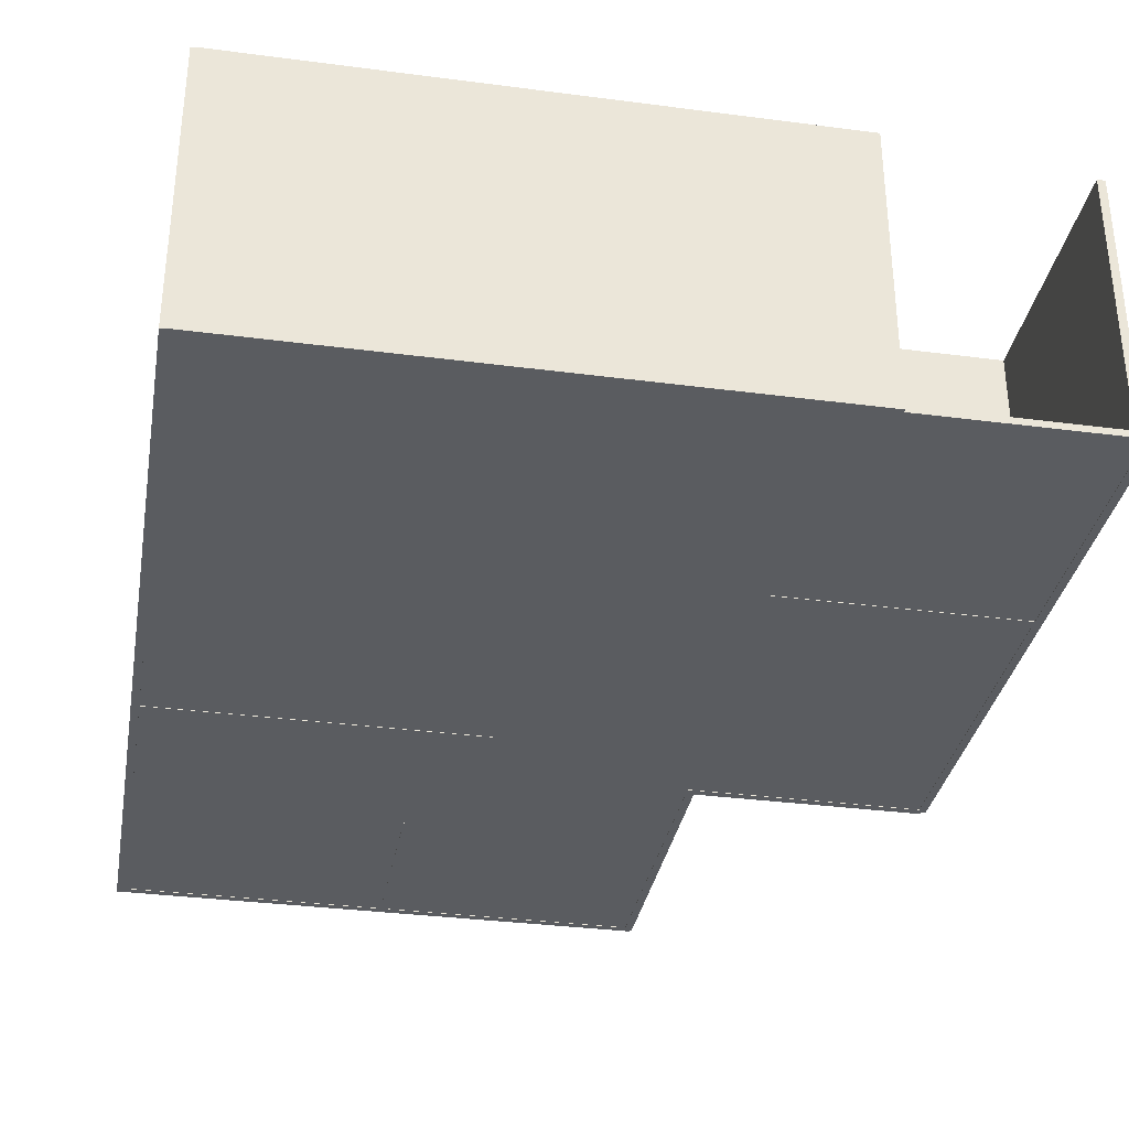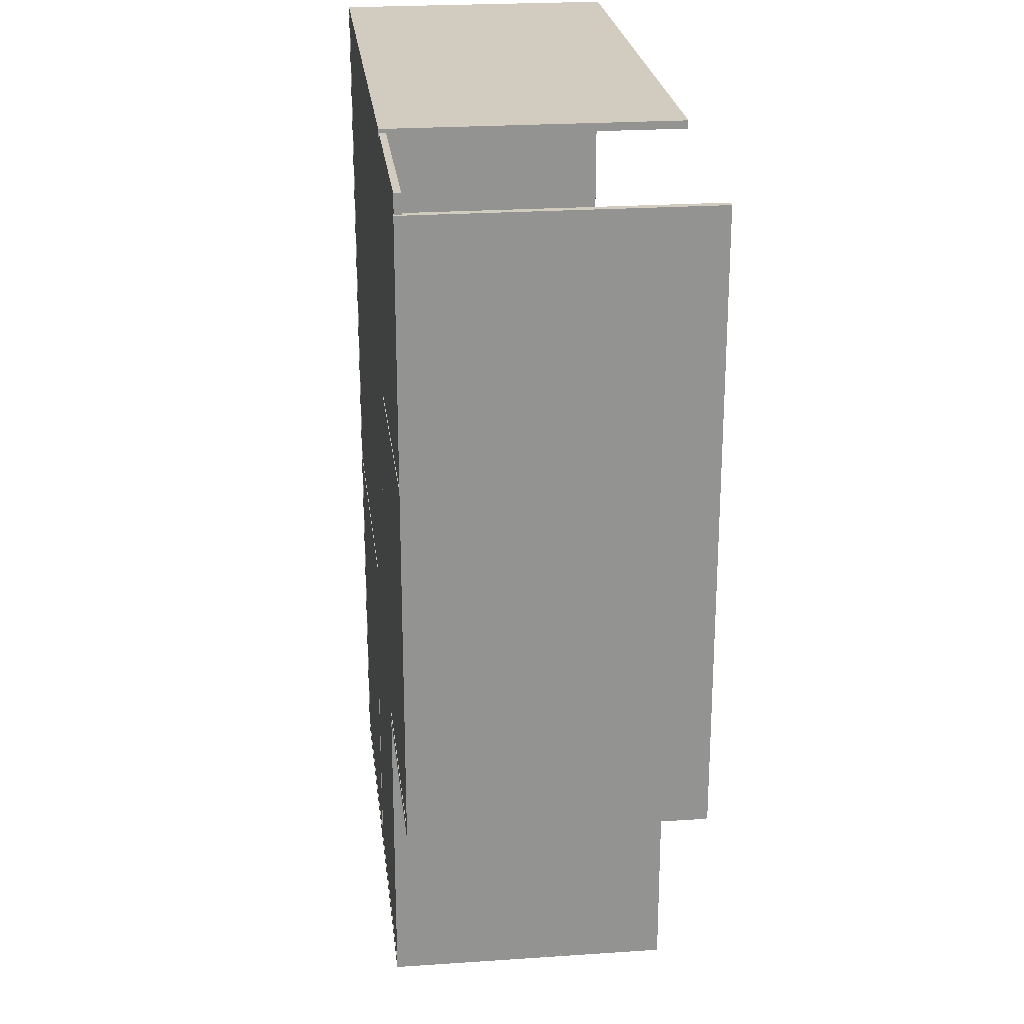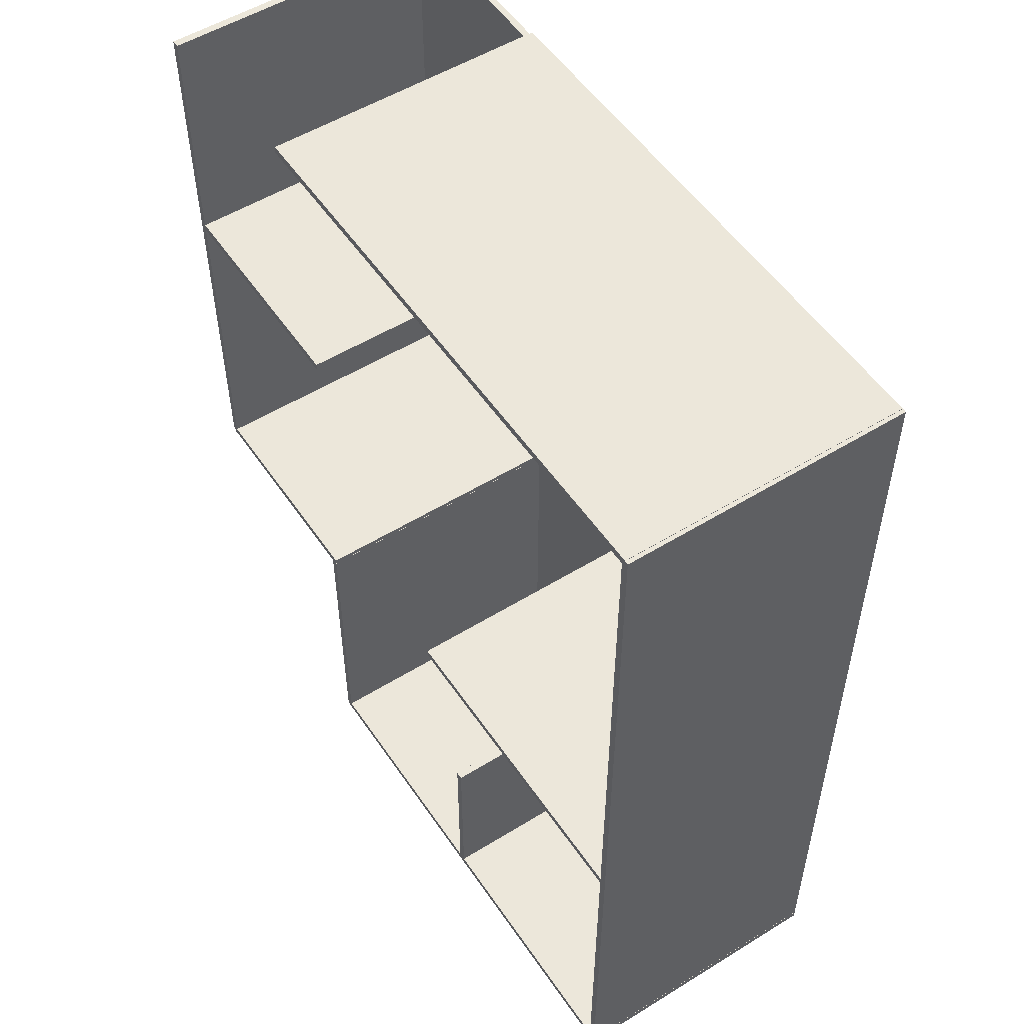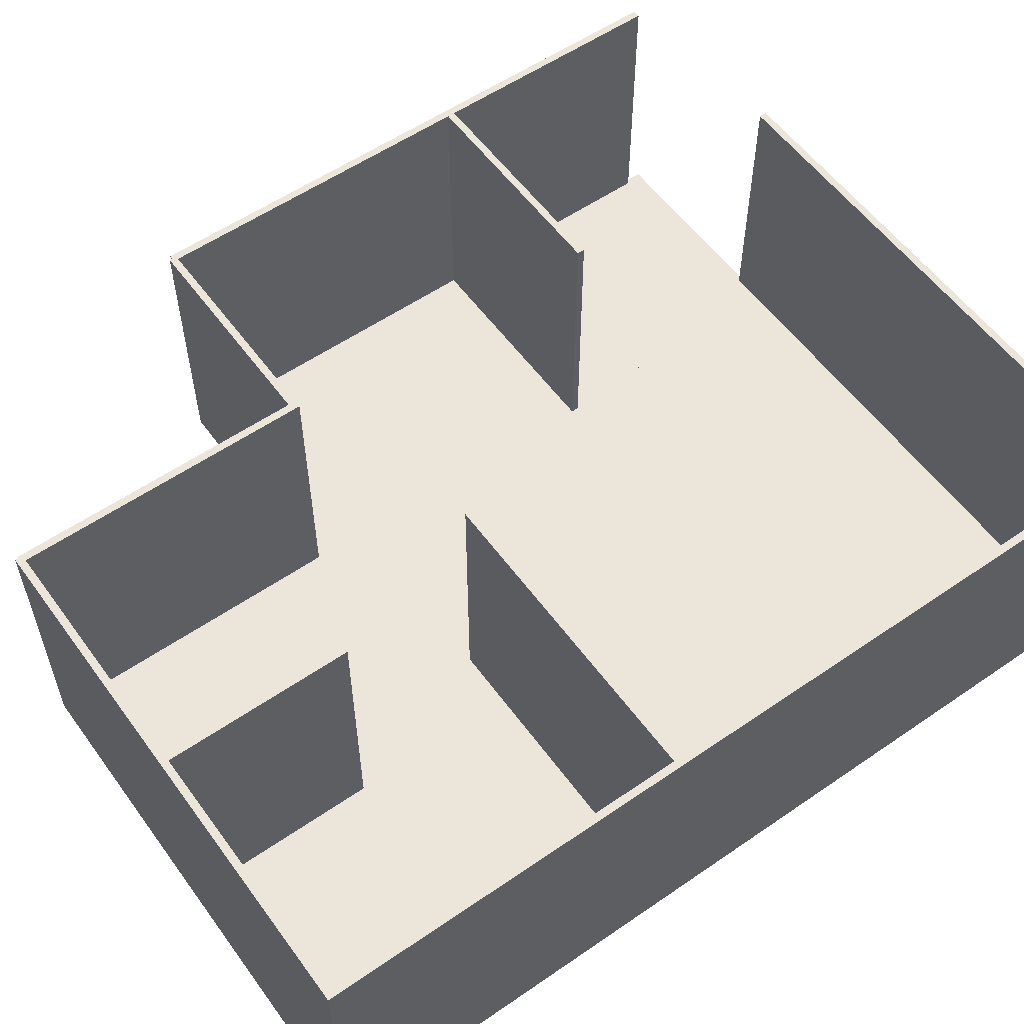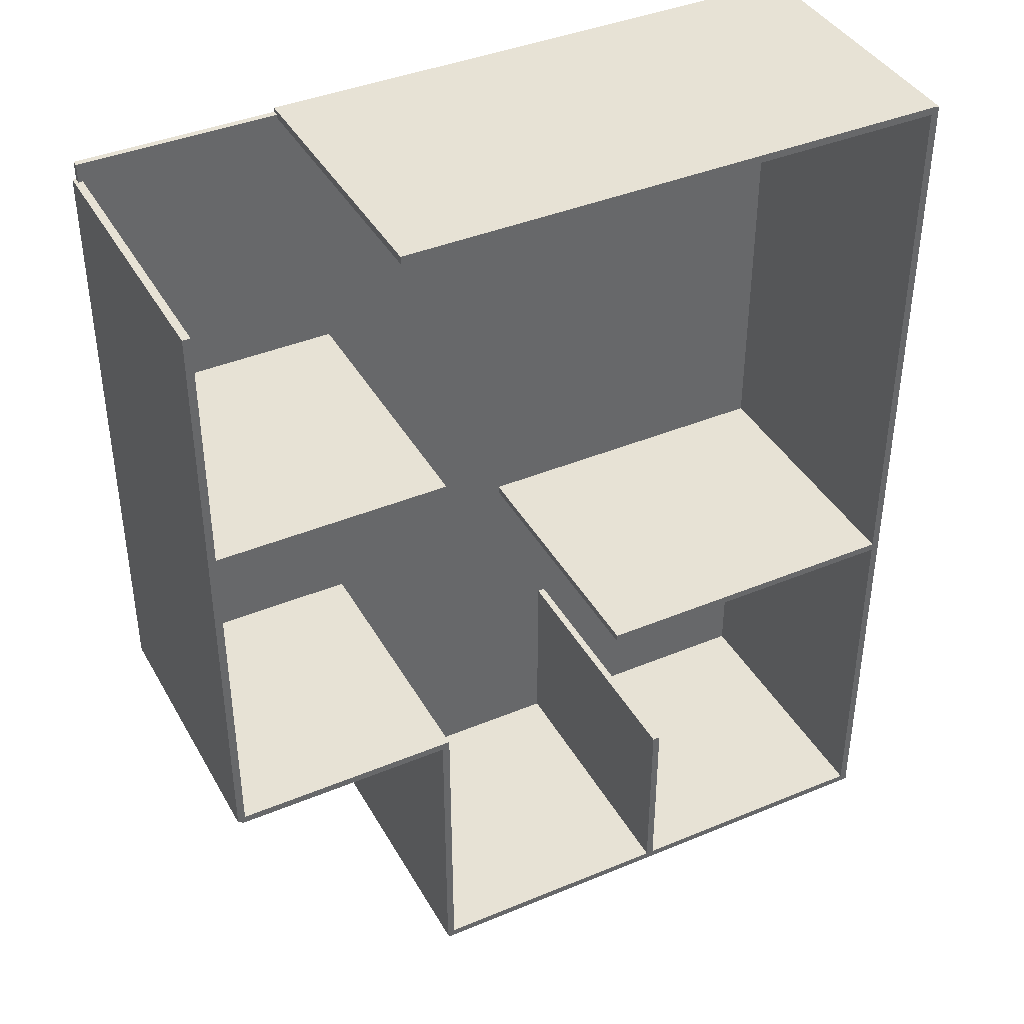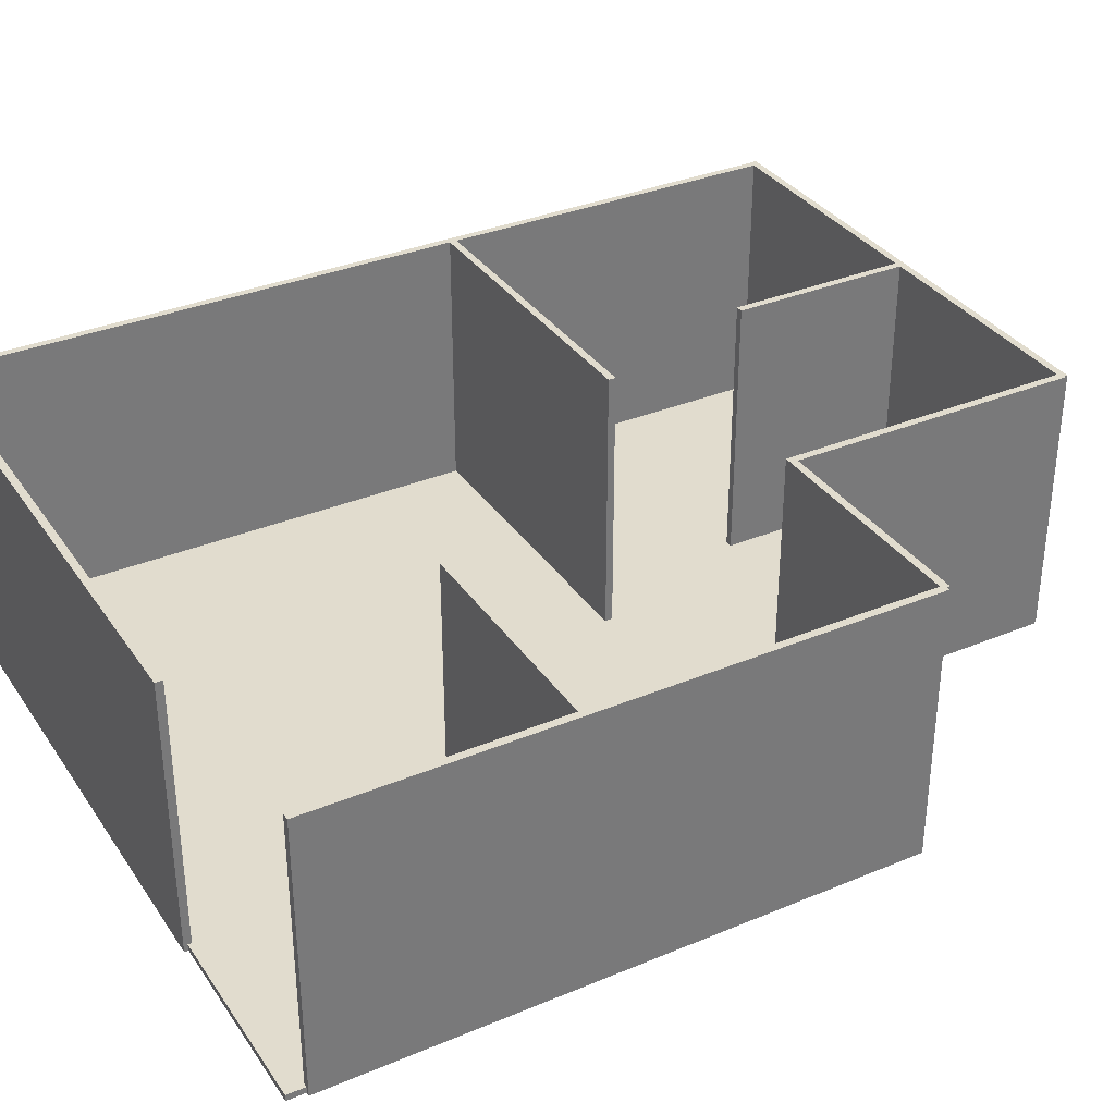
<metadata>
{"format":"obj","ext":"obj","renderer":"f3d","projection":"perspective","resolution":1024,"background":"white","views":[{"elev":-33.7,"azim":-10.1,"up":"+Y"},{"elev":23.8,"azim":83.5,"up":"+Z"},{"elev":53.3,"azim":-123.4,"up":"+Z"},{"elev":56.7,"azim":-125.7,"up":"+Y"},{"elev":40.2,"azim":152.9,"up":"+Z"},{"elev":34.1,"azim":60.6,"up":"+Y"}]}
</metadata>
<code>
o Cube.009_Cube.010
v -26.45 -0.05926 -40.14
v -26.45 0.267 -40.14
v -0.3544 -0.05926 -40.14
v -0.3544 0.267 -40.14
v -26.45 -0.05926 5.416
v -26.45 0.267 5.416
v -0.3544 -0.05926 5.416
v -0.3544 0.267 5.416
v -26.41 14.08 5.748
v -26.41 -0.08264 5.748
v -26.8 14.08 5.748
v -26.8 -0.08264 5.748
v -26.41 14.08 -40.4
v -26.41 -0.08264 -40.4
v -26.8 14.08 -40.4
v -26.8 -0.08264 -40.4
v -26.81 14.08 -40.1
v -26.81 -0.08264 -40.1
v -26.81 14.08 -40.49
v -26.81 -0.08264 -40.49
v -0.1413 14.08 -40.1
v -0.1413 -0.08264 -40.1
v -0.1413 14.08 -40.49
v -0.1413 -0.08264 -40.49
v -12.94 14.08 -30.61
v -12.94 -0.08264 -30.61
v -13.32 14.08 -30.61
v -13.32 -0.08264 -30.61
v -12.94 14.08 -40.41
v -12.94 -0.08264 -40.41
v -13.32 14.08 -40.41
v -13.32 -0.08264 -40.41
v -0.05348 14.08 -25.17
v -0.05348 -0.08264 -25.17
v -0.4357 14.08 -25.17
v -0.4357 -0.08264 -25.17
v -0.05348 14.08 -40.32
v -0.05348 -0.08264 -40.32
v -0.4357 14.08 -40.32
v -0.4357 -0.08264 -40.32
v -26.69 14.08 -21.56
v -26.69 -0.08264 -21.56
v -26.69 14.08 -21.94
v -26.69 -0.08264 -21.94
v -10.32 14.08 -21.56
v -10.32 -0.08264 -21.56
v -10.32 14.08 -21.94
v -10.32 -0.08264 -21.94
v -0.4269 14.08 -24.89
v -0.4269 -0.08264 -24.89
v -0.4269 14.08 -25.27
v -0.4269 -0.08264 -25.27
v 11.15 14.08 -24.89
v 11.15 -0.08264 -24.89
v 11.15 14.08 -25.27
v 11.15 -0.08264 -25.27
v 11.36 14.08 4.659
v 11.36 -0.08264 4.659
v 10.97 14.08 4.659
v 10.97 -0.08264 4.659
v 11.36 14.08 -25.11
v 11.36 -0.08264 -25.11
v 10.97 14.08 -25.11
v 10.97 -0.08264 -25.11
v -0.6224 14.08 -7.723
v -0.6224 -0.08264 -7.723
v -0.6224 14.08 -8.105
v -0.6224 -0.08264 -8.105
v 10.98 14.08 -7.723
v 10.98 -0.08264 -7.723
v 10.98 14.08 -8.105
v 10.98 -0.08264 -8.105
v -26.6 14.08 5.774
v -26.6 -0.08264 5.774
v -26.6 14.08 5.392
v -26.6 -0.08264 5.392
v 1.276 14.08 5.774
v 1.276 -0.08264 5.774
v 1.276 14.08 5.392
v 1.276 -0.08264 5.392
v -3.508 -0.05926 -24.98
v -3.508 0.267 -24.98
v 11.18 -0.05926 -24.98
v 11.18 0.267 -24.98
v -3.508 -0.05926 5.582
v -3.508 0.267 5.582
v 11.18 -0.05926 5.582
v 11.18 0.267 5.582
f 1 2 4 3
f 3 4 8 7
f 7 8 6 5
f 5 6 2 1
f 3 7 5 1
f 8 4 2 6
f 9 13 15 11
f 12 11 15 16
f 16 15 13 14
f 14 10 12 16
f 10 9 11 12
f 14 13 9 10
f 17 21 23 19
f 20 19 23 24
f 24 23 21 22
f 22 18 20 24
f 18 17 19 20
f 22 21 17 18
f 25 29 31 27
f 28 27 31 32
f 32 31 29 30
f 30 26 28 32
f 26 25 27 28
f 30 29 25 26
f 33 37 39 35
f 36 35 39 40
f 40 39 37 38
f 38 34 36 40
f 34 33 35 36
f 38 37 33 34
f 41 45 47 43
f 44 43 47 48
f 48 47 45 46
f 46 42 44 48
f 42 41 43 44
f 46 45 41 42
f 49 53 55 51
f 52 51 55 56
f 56 55 53 54
f 54 50 52 56
f 50 49 51 52
f 54 53 49 50
f 57 61 63 59
f 60 59 63 64
f 64 63 61 62
f 62 58 60 64
f 58 57 59 60
f 62 61 57 58
f 65 69 71 67
f 68 67 71 72
f 72 71 69 70
f 70 66 68 72
f 66 65 67 68
f 70 69 65 66
f 73 77 79 75
f 76 75 79 80
f 80 79 77 78
f 78 74 76 80
f 74 73 75 76
f 78 77 73 74
f 81 82 84 83
f 83 84 88 87
f 87 88 86 85
f 85 86 82 81
f 83 87 85 81
f 88 84 82 86

</code>
